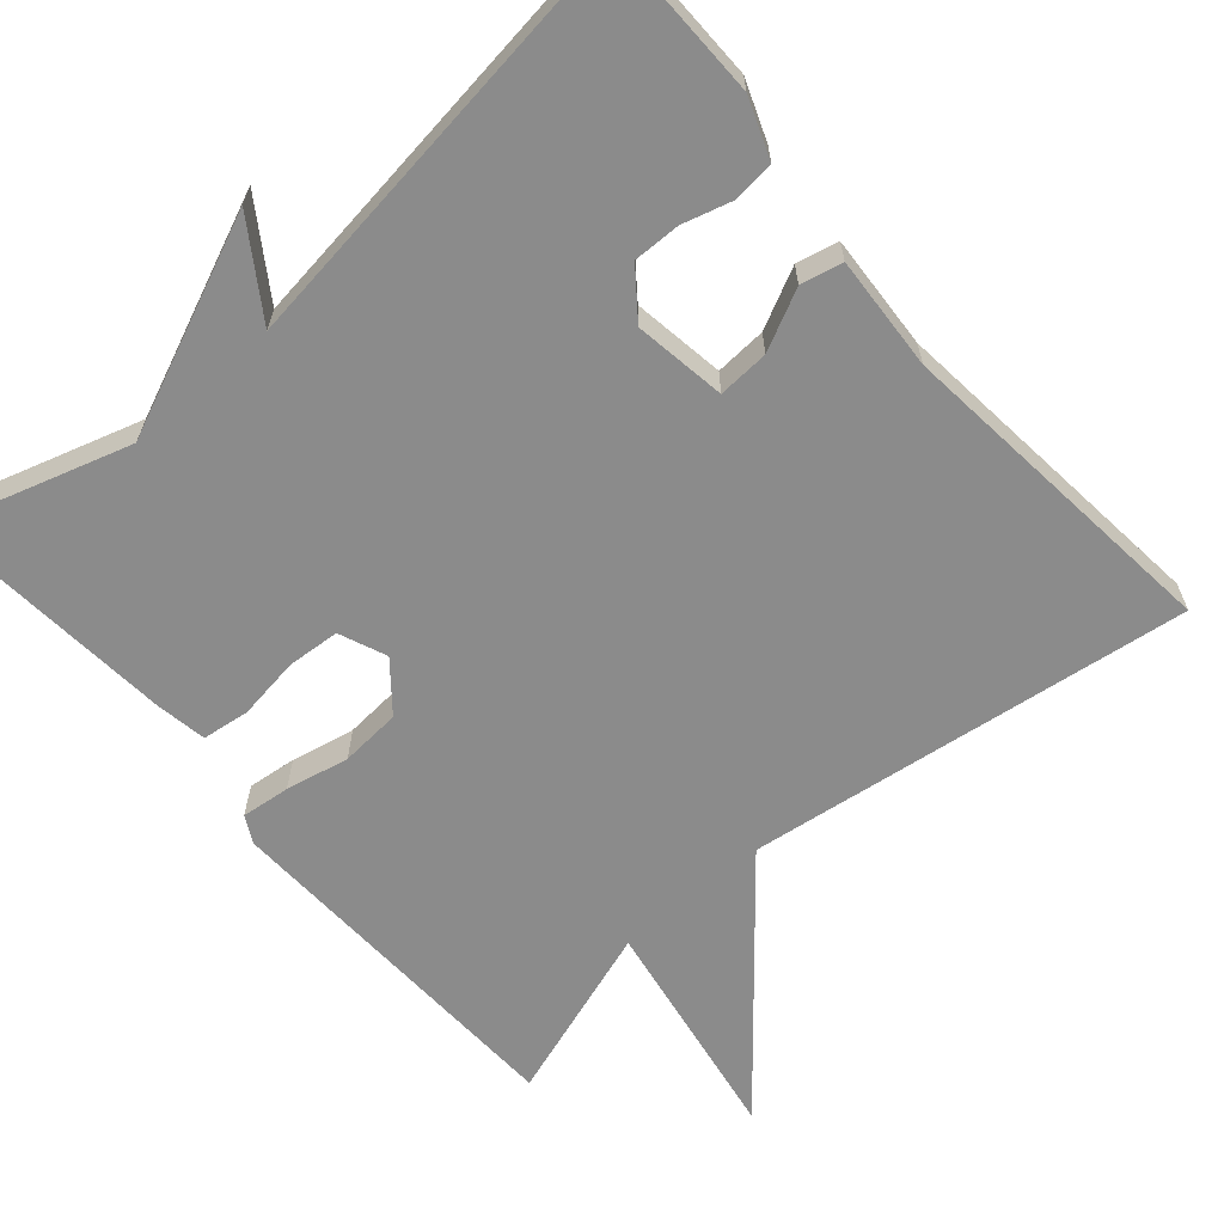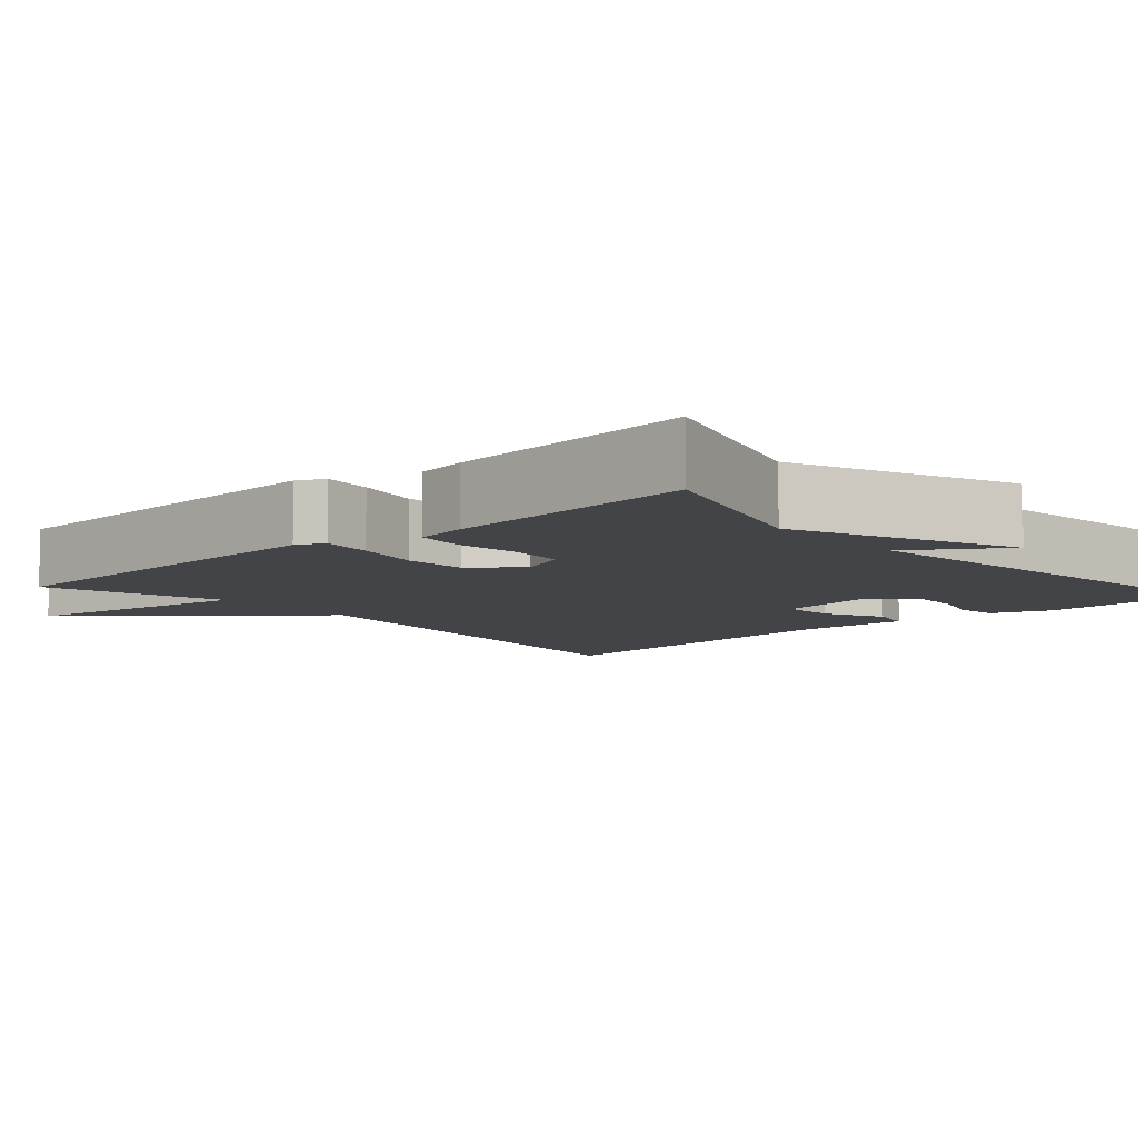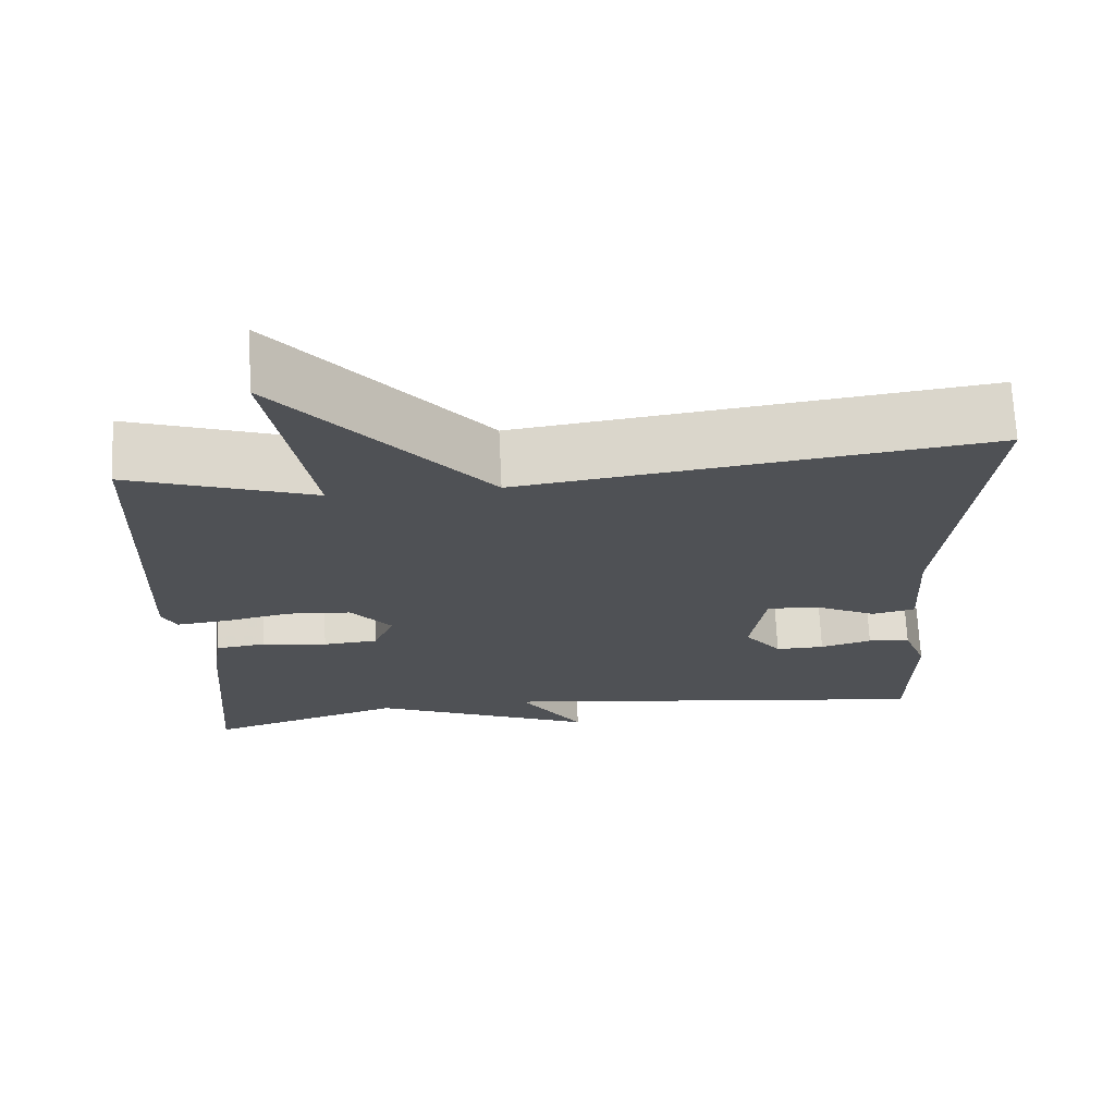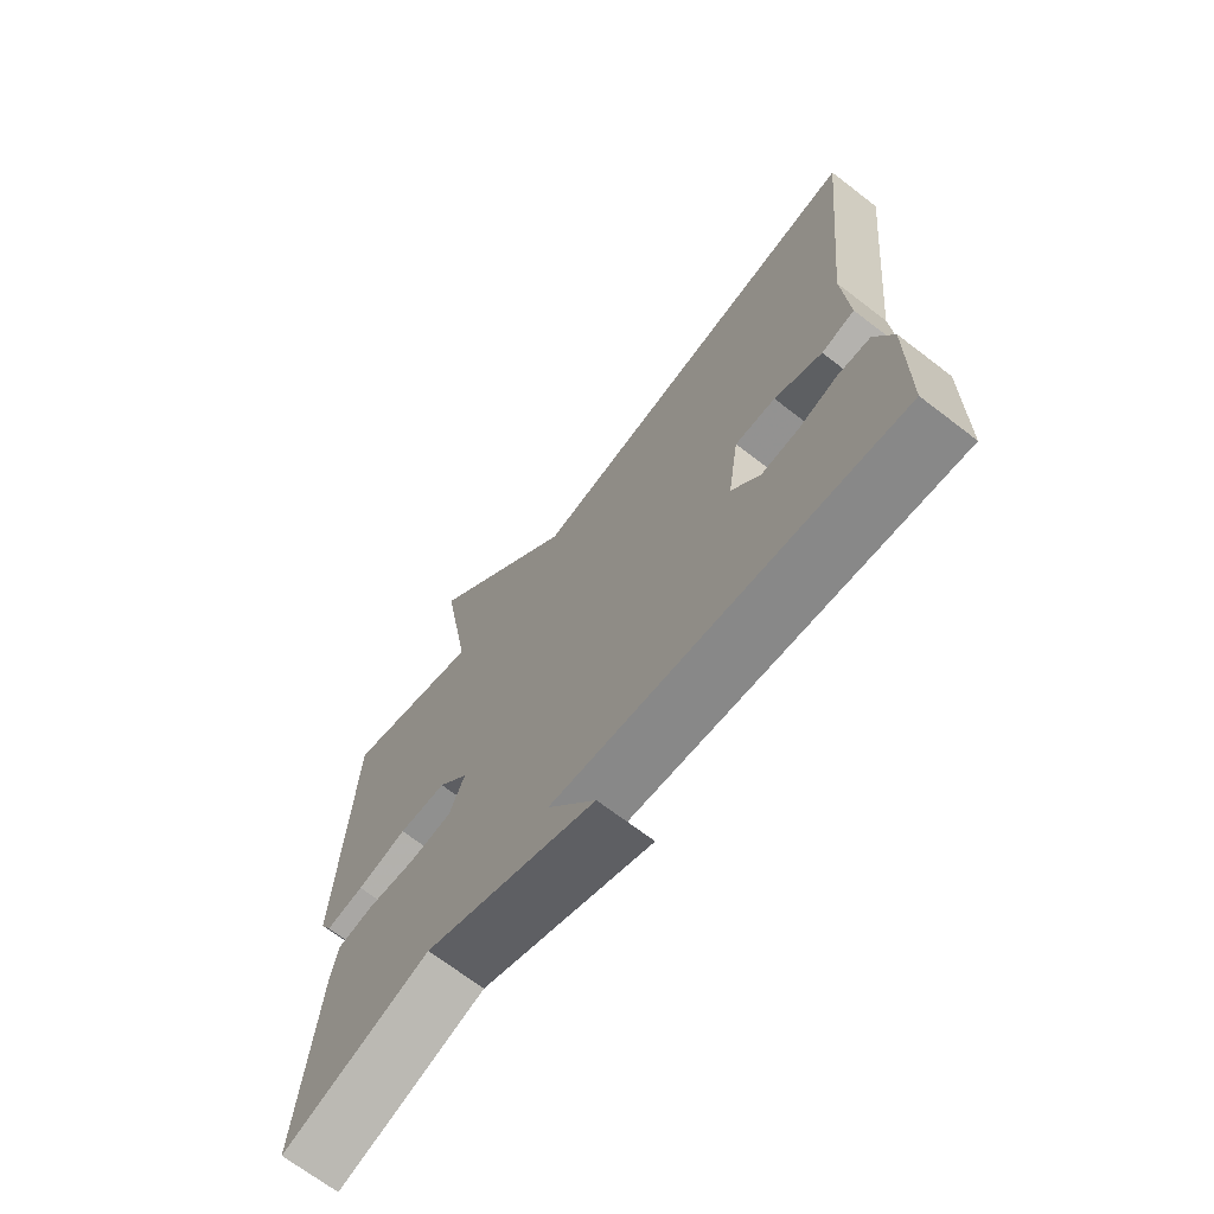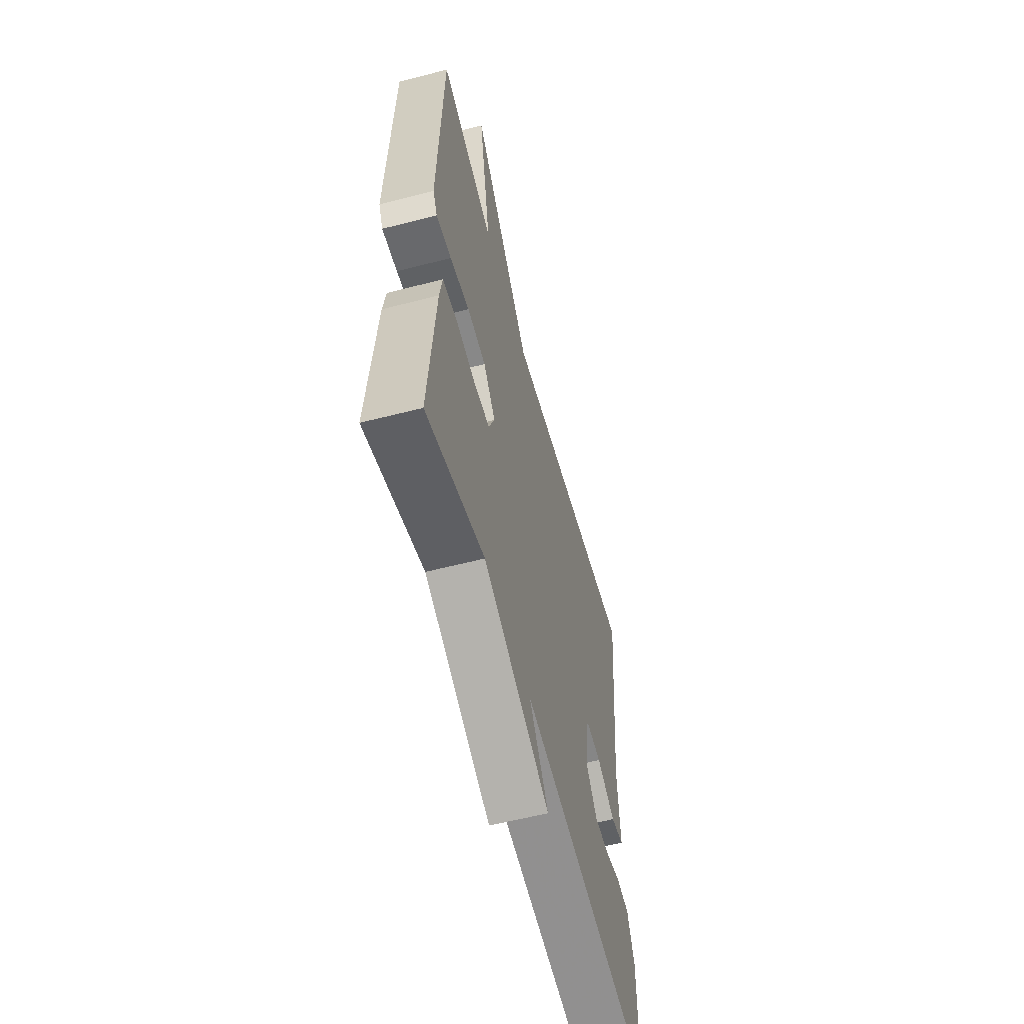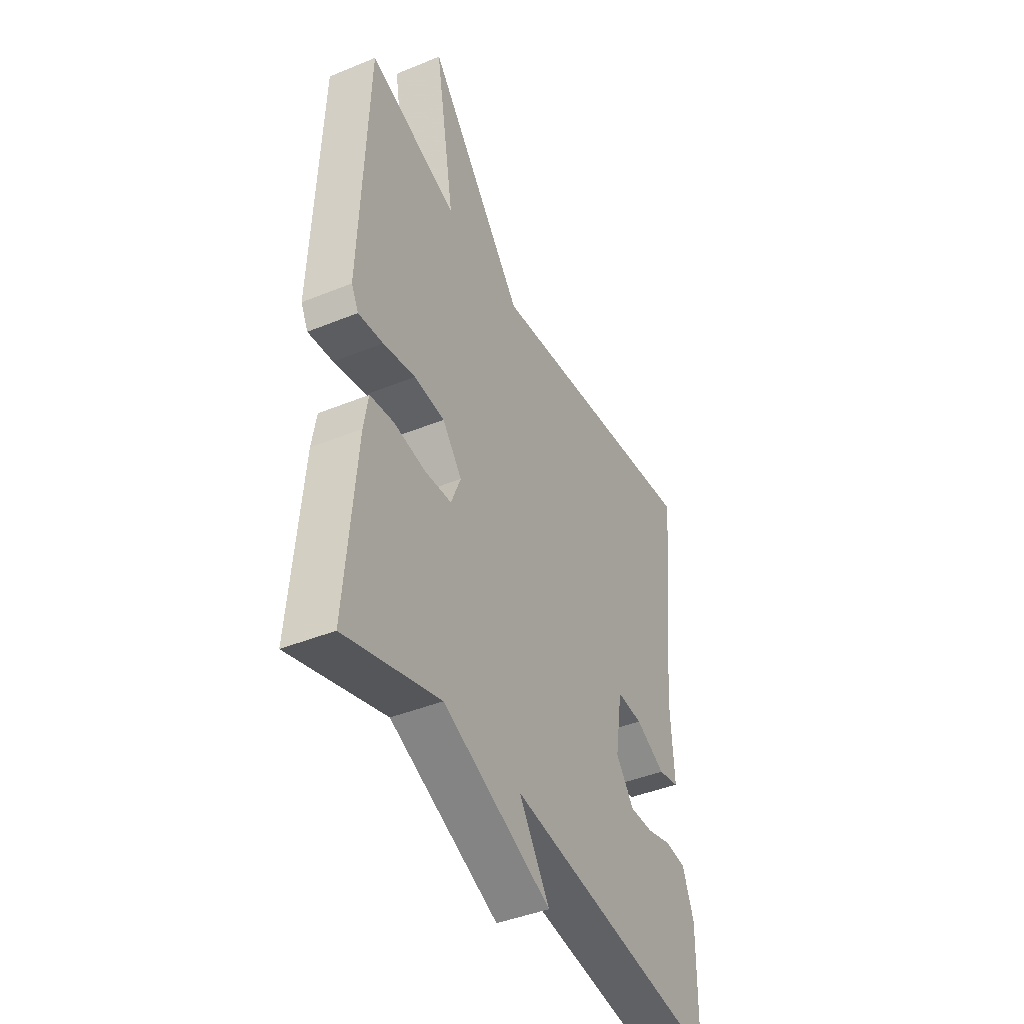
<metadata>
{"format":"obj","ext":"obj","renderer":"f3d","projection":"perspective","resolution":1024,"background":"white","views":[{"elev":-63.8,"azim":-139.2,"up":"+Y"},{"elev":-8.3,"azim":131.8,"up":"+Y"},{"elev":70.1,"azim":177.3,"up":"+Z"},{"elev":-69.4,"azim":-127.5,"up":"+Z"},{"elev":-58.7,"azim":104.9,"up":"+Z"},{"elev":-42.4,"azim":116.1,"up":"+Z"}]}
</metadata>
<code>
v -0.5 0.07 0.5
v 0.073 0.07 0.424
v 0.323 0.07 0.719
v 0.273 0.07 0.424
v 0.5 0.07 0.5
v 0.518 0.07 0.028
v 0.5 0.07 -0.007
v 0.437 0.07 0
v 0.355 0.07 0.017
v 0.277 0.07 0.011
v 0.227 0.07 -0.05
v 0.252 0.07 -0.111
v 0.32 0.07 -0.116
v 0.401 0.07 -0.104
v 0.462 0.07 -0.112
v 0.473 0.07 -0.178
v 0.5 0.07 -0.5
v 0.258 0.07 -0.426
v -0.021 0.07 -0.545
v 0.058 0.07 -0.426
v -0.5 0.07 -0.5
v -0.502 0.07 -0.29
v -0.473 0.07 -0.214
v -0.42 0.07 -0.208
v -0.356 0.07 -0.226
v -0.295 0.07 -0.227
v -0.249 0.07 -0.167
v -0.267 0.07 -0.049
v -0.333 0.07 -0.053
v -0.41 0.07 -0.091
v -0.464 0.07 -0.079
v -0.455 0.07 0.069
v -0.5 0 0.5
v 0.073 0 0.424
v 0.323 0 0.719
v 0.273 0 0.424
v 0.5 0 0.5
v 0.518 0 0.028
v 0.5 0 -0.007
v 0.437 0 0
v 0.355 0 0.017
v 0.277 0 0.011
v 0.227 0 -0.05
v 0.252 0 -0.111
v 0.32 0 -0.116
v 0.401 0 -0.104
v 0.462 0 -0.112
v 0.473 0 -0.178
v 0.5 0 -0.5
v 0.258 0 -0.426
v -0.021 0 -0.545
v 0.058 0 -0.426
v -0.5 0 -0.5
v -0.502 0 -0.29
v -0.473 0 -0.214
v -0.42 0 -0.208
v -0.356 0 -0.226
v -0.295 0 -0.227
v -0.249 0 -0.167
v -0.267 0 -0.049
v -0.333 0 -0.053
v -0.41 0 -0.091
v -0.464 0 -0.079
v -0.455 0 0.069
f 29 30 31 32
f 32 1 2
f 29 32 2
f 28 29 2
f 2 3 4
f 28 2 4
f 27 28 4
f 26 27 4 5
f 23 24 25
f 22 23 25
f 21 22 25
f 20 21 25
f 20 25 26
f 18 19 20
f 18 20 26
f 17 18 26
f 16 17 26
f 15 16 26
f 14 15 26
f 13 14 26
f 12 13 26
f 11 12 26
f 10 11 26 5
f 7 8 9
f 6 7 9
f 5 6 9
f 5 9 10
f 64 63 62 61
f 34 33 64
f 34 64 61
f 34 61 60
f 36 35 34
f 36 34 60
f 36 60 59
f 37 36 59 58
f 57 56 55
f 57 55 54
f 57 54 53
f 57 53 52
f 58 57 52
f 52 51 50
f 58 52 50
f 58 50 49
f 58 49 48
f 58 48 47
f 58 47 46
f 58 46 45
f 58 45 44
f 58 44 43
f 37 58 43 42
f 41 40 39
f 41 39 38
f 41 38 37
f 42 41 37
f 1 33 34 2
f 2 34 35 3
f 3 35 36 4
f 4 36 37 5
f 5 37 38 6
f 6 38 39 7
f 7 39 40 8
f 8 40 41 9
f 9 41 42 10
f 10 42 43 11
f 11 43 44 12
f 12 44 45 13
f 13 45 46 14
f 14 46 47 15
f 15 47 48 16
f 16 48 49 17
f 17 49 50 18
f 18 50 51 19
f 19 51 52 20
f 20 52 53 21
f 21 53 54 22
f 22 54 55 23
f 23 55 56 24
f 24 56 57 25
f 25 57 58 26
f 26 58 59 27
f 27 59 60 28
f 28 60 61 29
f 29 61 62 30
f 30 62 63 31
f 31 63 64 32
f 32 64 33 1

</code>
